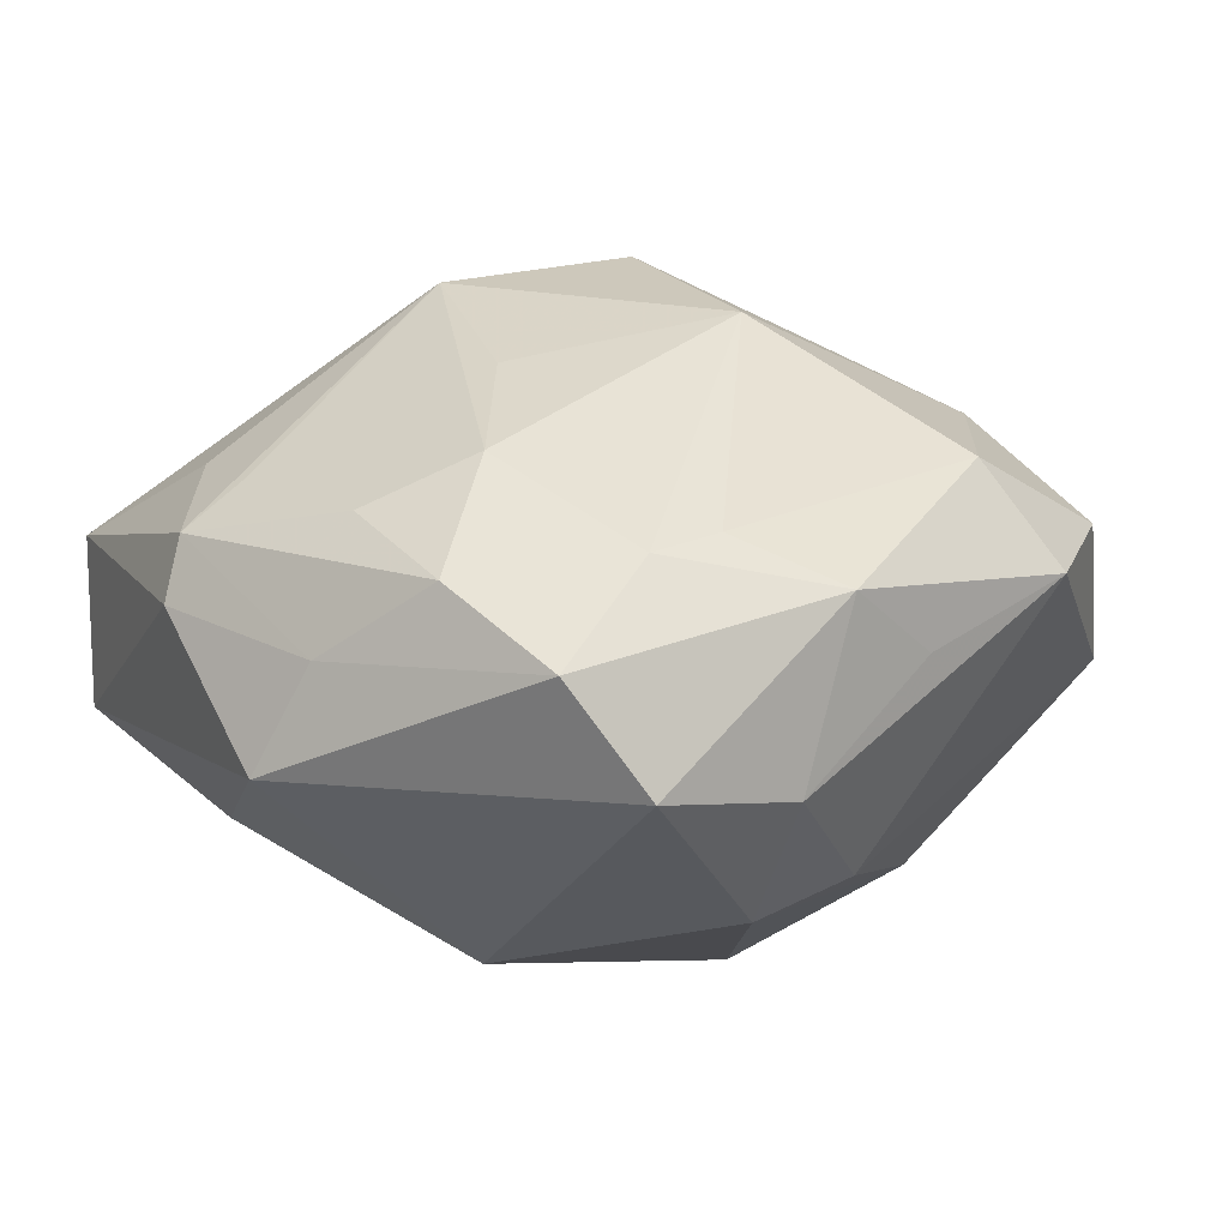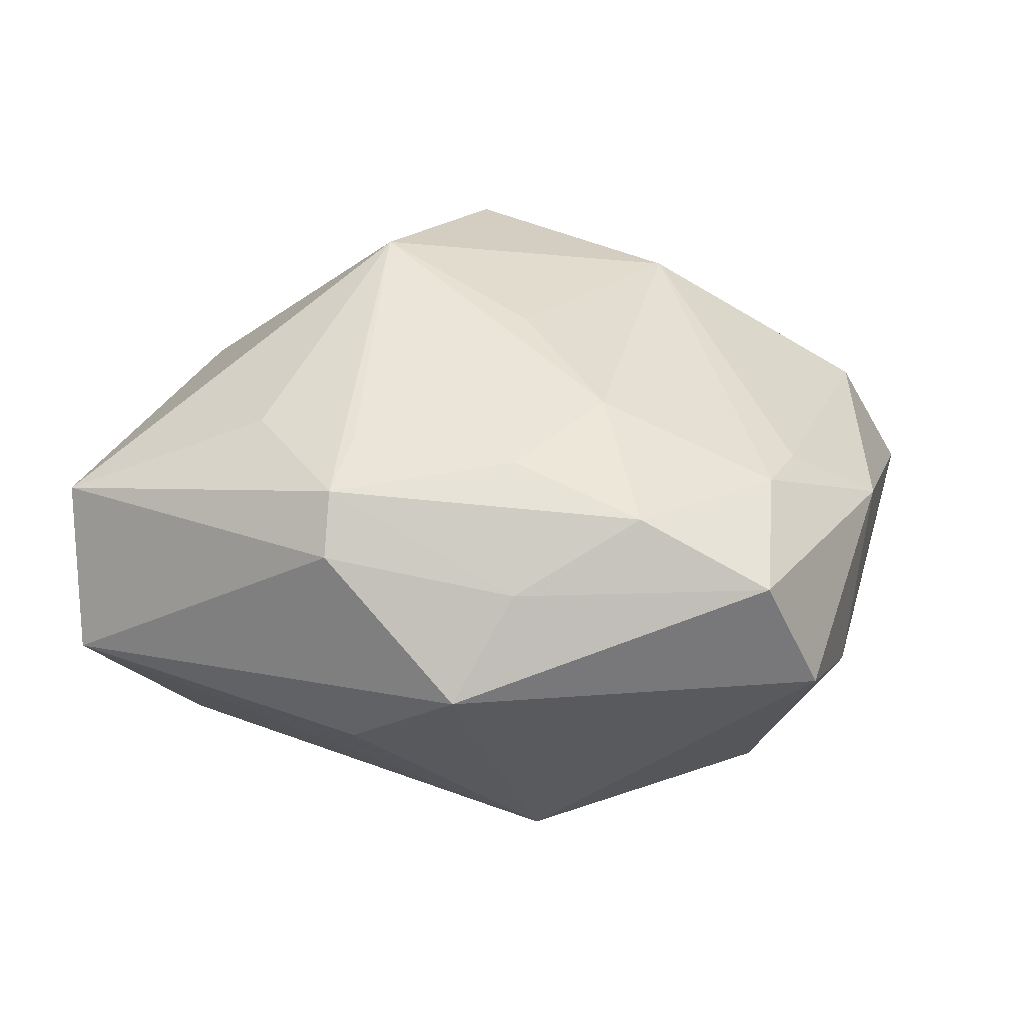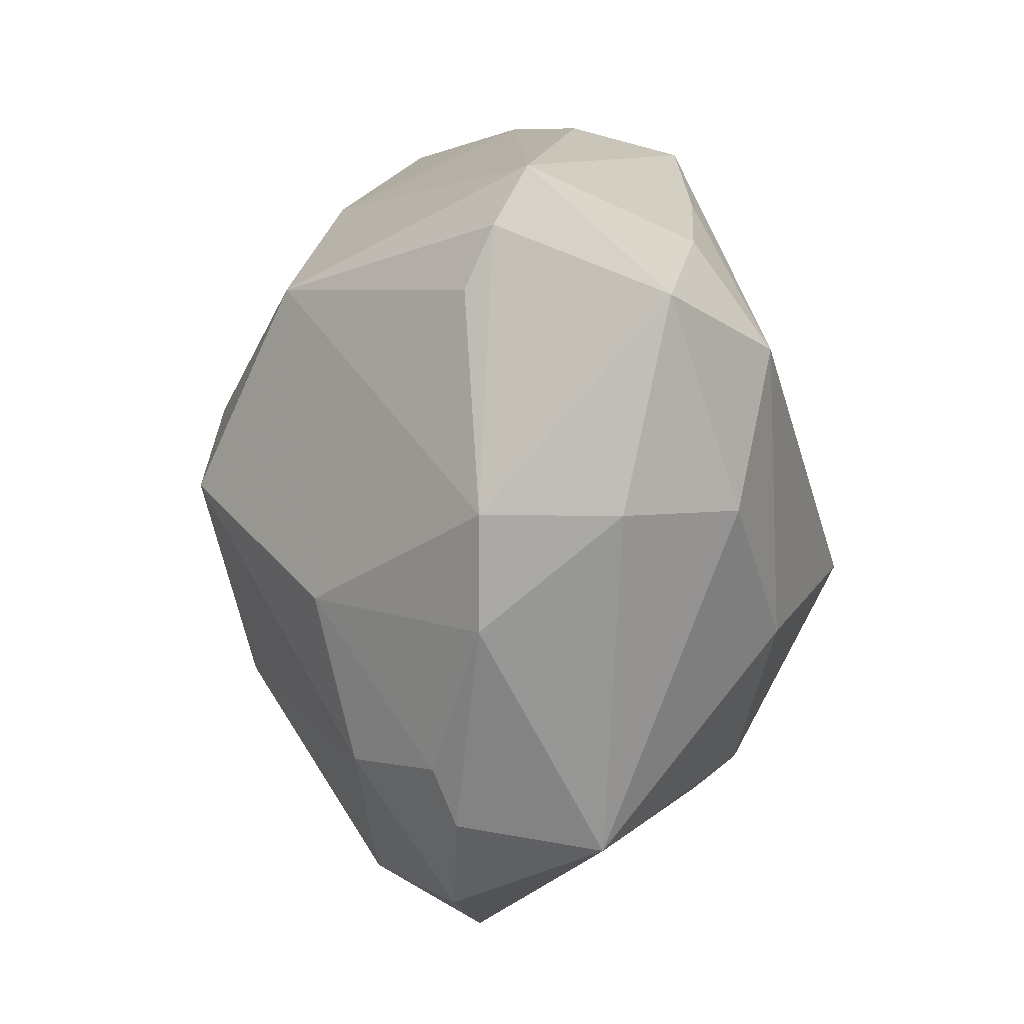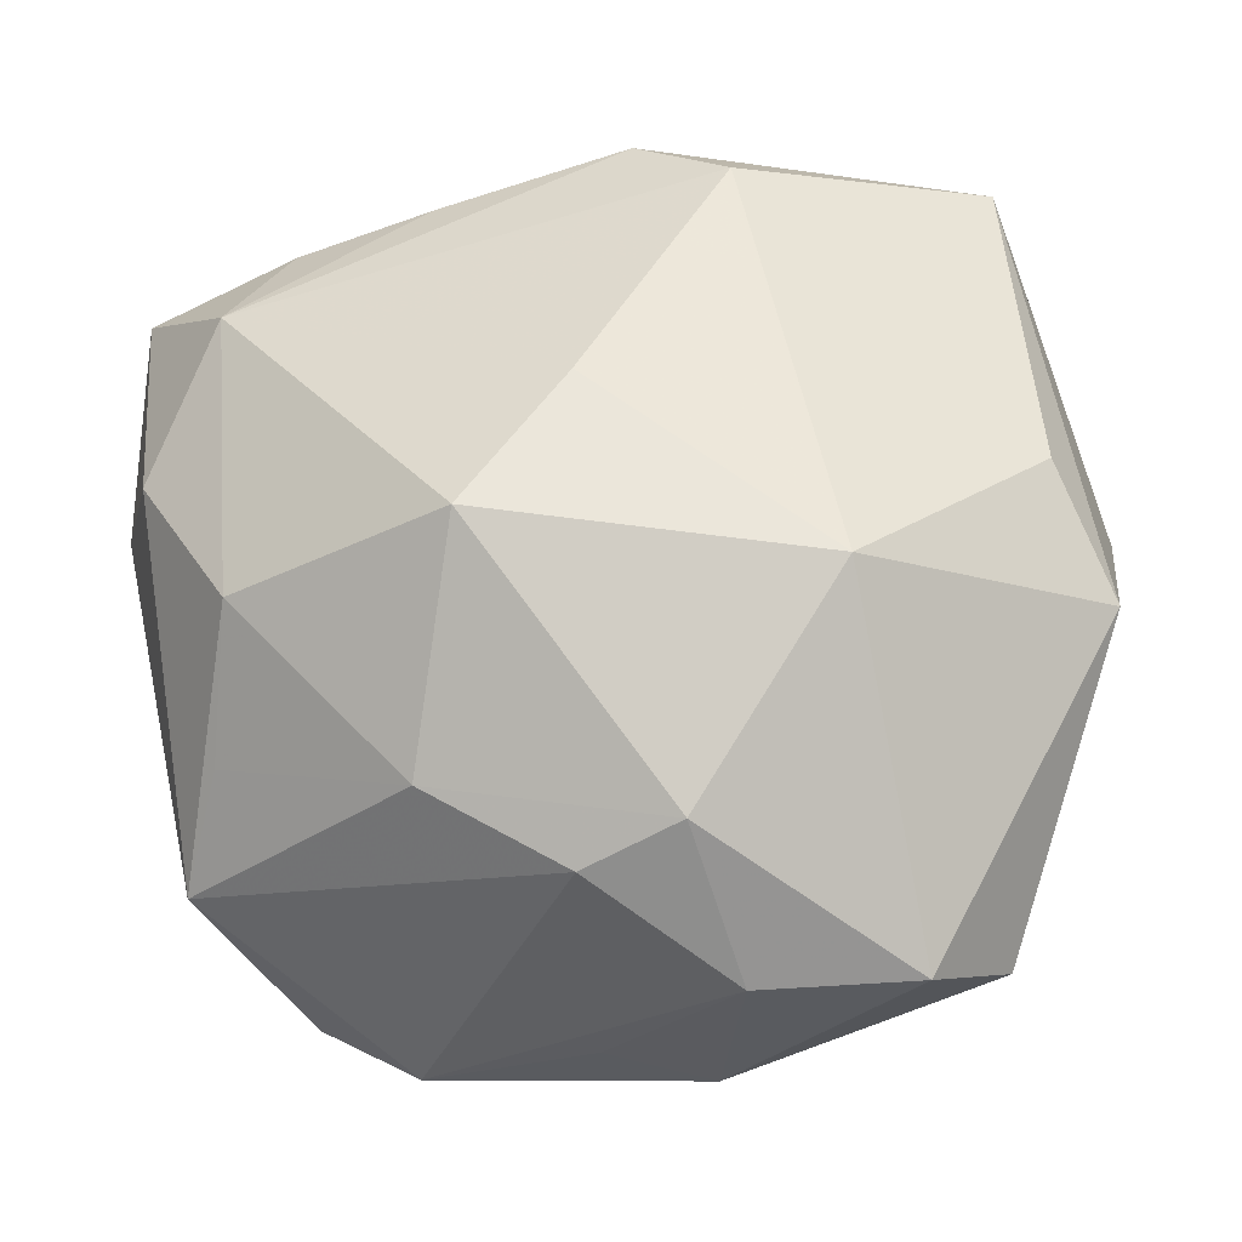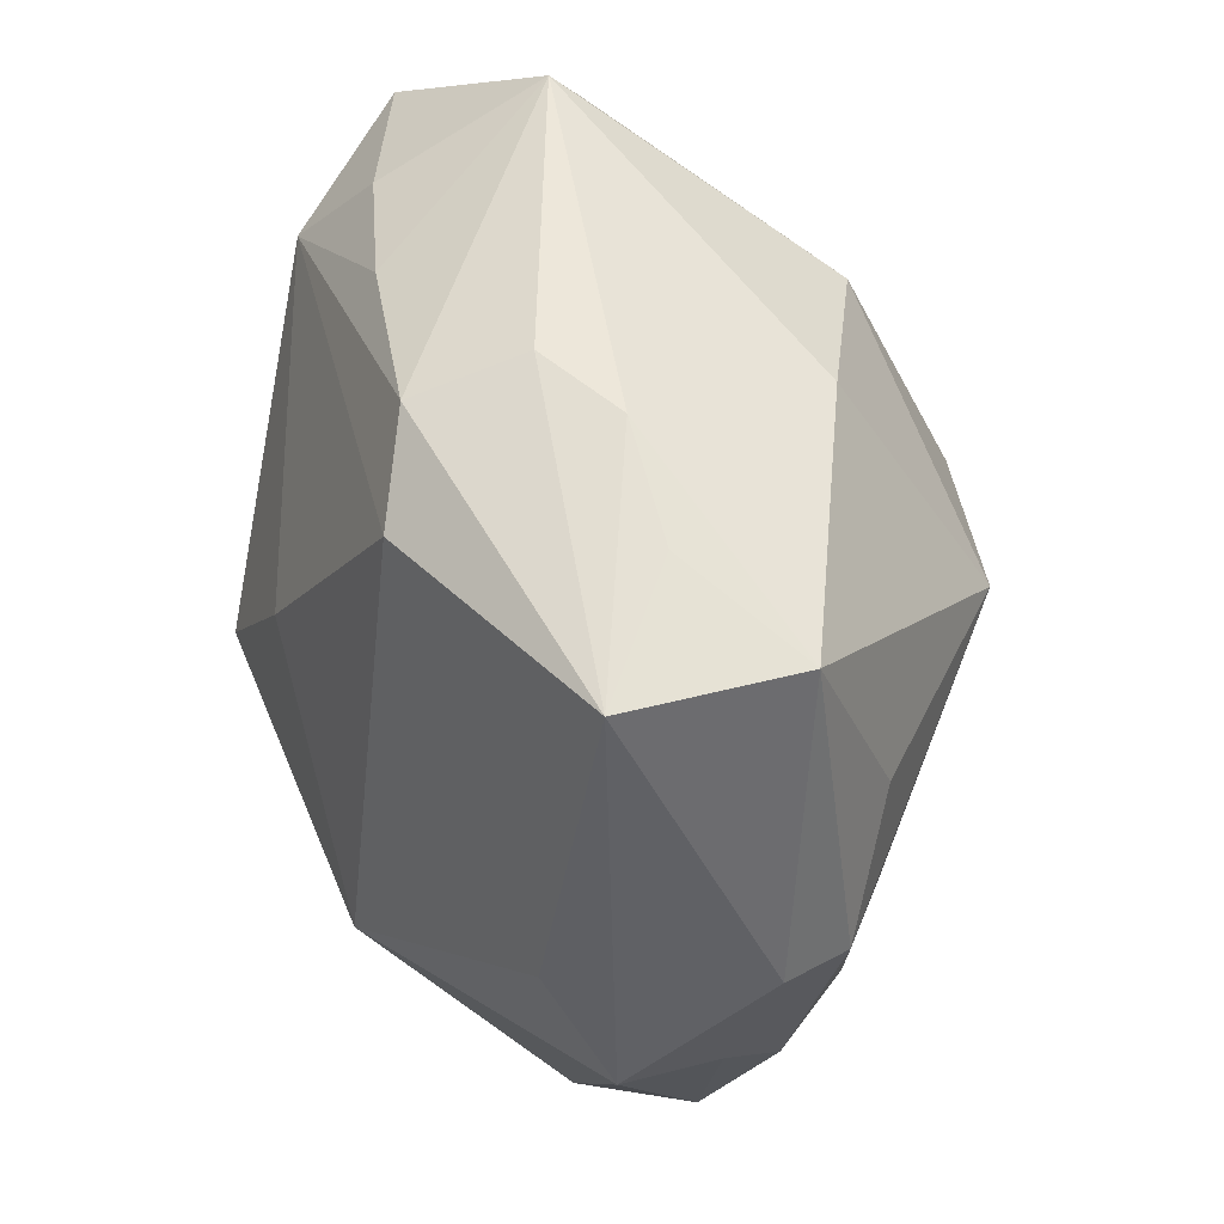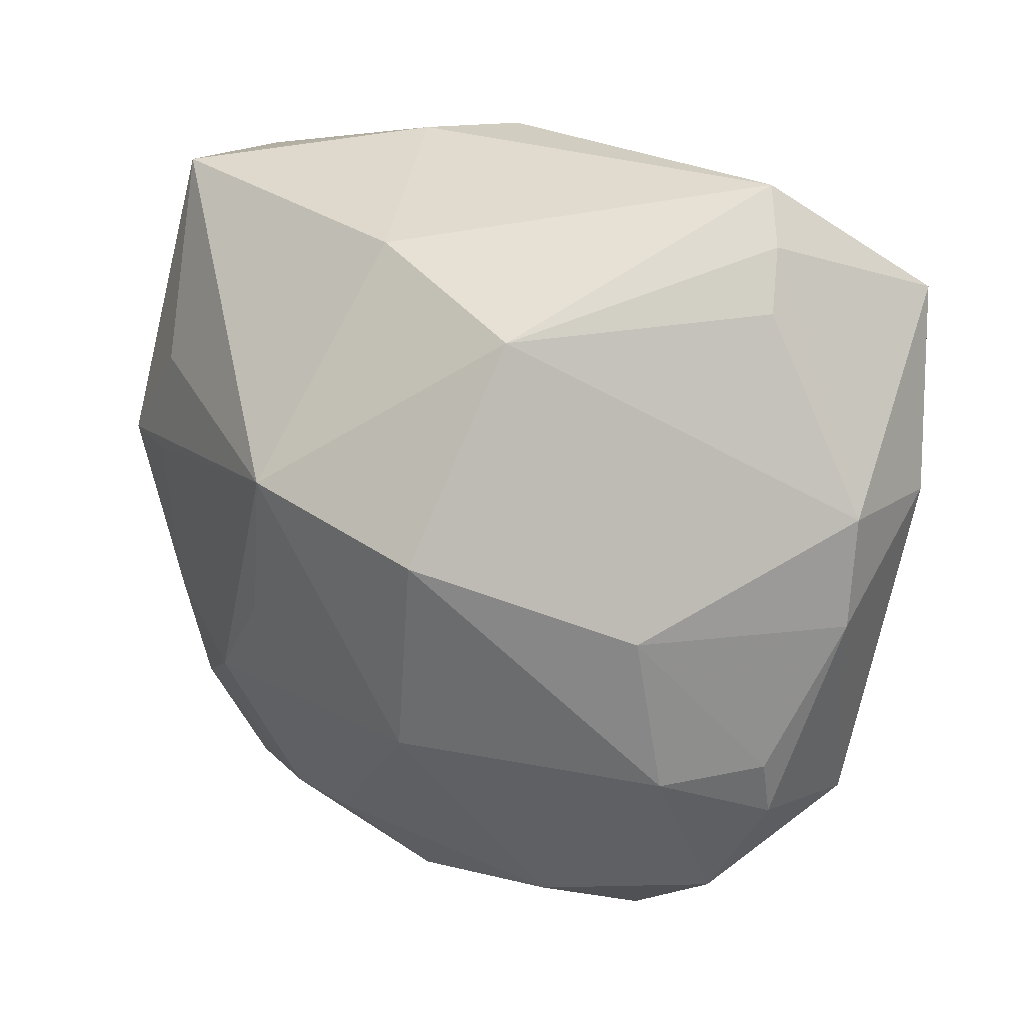
<metadata>
{"format":"obj","ext":"obj","renderer":"f3d","projection":"perspective","resolution":1024,"background":"white","views":[{"elev":5.5,"azim":-38.7,"up":"+Z"},{"elev":10.2,"azim":-74.9,"up":"+Z"},{"elev":10.3,"azim":83.3,"up":"+Y"},{"elev":-25.1,"azim":-173.9,"up":"+Y"},{"elev":53.7,"azim":-104.5,"up":"+Y"},{"elev":17.7,"azim":27.0,"up":"+Y"}]}
</metadata>
<code>
v -0.0117 0.03148 -0.02015
v -0.02219 -0.03354 0.009761
v -0.01061 0.03909 -0.00041
v 0.03963 0.005663 -0.01516
v -0.04344 0.005245 0.004057
v 0.0305 -0.00796 -0.02106
v 0.01162 -0.03634 0.01654
v 0.001613 -0.01725 0.02883
v 0.04089 -0.004873 0.008998
v -0.02108 -0.009617 -0.02733
v -0.002808 0.0365 -0.01661
v 0.01172 0.02388 0.02517
v -0.00751 -0.02935 -0.02227
v -0.04178 0.005265 0.01012
v -0.03999 -0.01219 0.0006081
v 0.0327 -0.01925 -0.0117
v 0.009905 -0.006022 -0.03184
v -0.02654 -0.01765 0.01744
v 0.03748 -0.02187 0.0002782
v -0.0226 0.03706 -0.0003016
v -0.0344 0.03461 -0.008293
v -0.0124 0.008581 0.03159
v 0.00594 0.003297 0.03417
v 0.02591 -0.0207 0.01963
v 0.03392 -0.02535 0.01045
v -0.03511 -0.02325 0.007586
v -0.01114 -0.03951 -0.01037
v 0.03261 0.01968 -0.01945
v -0.01778 -0.007562 0.02443
v 0.03651 -0.02749 -0.00326
v -0.04273 -0.007006 -0.009468
v 0.01438 -0.02499 -0.02053
v -0.03559 0.004767 0.01456
v 0.04201 0.02582 -0.00821
v 0.03417 -0.01964 0.01273
v -0.03497 -0.01098 0.01252
v -0.004883 0.0308 0.01869
v -0.02575 -0.03878 -0.009278
v -0.0324 -0.03515 0.0009333
v 0.03226 0.02556 0.009353
v -0.03329 0.01518 0.01538
v 0.01499 0.03217 -0.01518
v -0.01554 -0.03462 0.01118
v 0.04163 0.006144 0.00902
v 0.001776 -0.04079 0.0008102
v 0.03145 0.03145 0.006556
v 0.02779 0.02946 -0.0129
v 0.0293 0.03679 0.00315
v -0.03763 0.004529 -0.01465
v -0.03459 0.03516 0.007977
v 0.02742 -0.03523 0.01013
v 0.0008752 0.007498 -0.02858
v 0.01776 -0.04096 0.006573
v 0.02484 -0.004805 0.02326
v -0.002747 0.03936 -0.005809
v 0.001521 -0.03218 -0.01892
v 0.04368 0.006145 -0.003765
v -0.00766 -0.04185 0.006611
f 58 38 27
f 39 38 58
f 1 10 21
f 21 10 49
f 5 50 21
f 23 12 22
f 50 41 22
f 37 12 48
f 50 22 37
f 37 22 12
f 23 22 8
f 2 8 18
f 43 8 2
f 58 43 2
f 2 39 58
f 31 39 15
f 31 15 5
f 38 39 31
f 5 21 31
f 31 21 49
f 31 10 38
f 49 10 31
f 15 39 26
f 26 2 18
f 39 2 26
f 47 42 48
f 48 34 47
f 13 10 17
f 13 27 38
f 38 10 13
f 17 10 52
f 52 10 1
f 1 21 11
f 11 21 55
f 11 55 48
f 48 42 11
f 55 21 3
f 48 55 3
f 3 37 48
f 50 37 3
f 18 22 33
f 34 44 57
f 46 34 48
f 46 44 34
f 48 12 46
f 23 8 24
f 29 22 18
f 18 8 29
f 29 8 22
f 5 15 14
f 15 26 14
f 14 50 5
f 14 41 50
f 14 22 41
f 14 33 22
f 28 47 34
f 42 47 28
f 17 52 28
f 28 52 1
f 28 11 42
f 1 11 28
f 20 21 50
f 50 3 20
f 20 3 21
f 44 46 40
f 12 44 40
f 40 46 12
f 23 24 54
f 54 12 23
f 54 44 12
f 18 33 36
f 33 14 36
f 36 26 18
f 36 14 26
f 35 54 24
f 27 13 56
f 56 53 27
f 30 53 56
f 57 30 4
f 34 57 4
f 4 28 34
f 58 27 45
f 45 53 58
f 27 53 45
f 58 53 7
f 7 43 58
f 7 8 43
f 7 24 8
f 9 57 44
f 9 30 57
f 44 54 9
f 54 35 9
f 25 9 35
f 25 35 24
f 32 13 17
f 32 56 13
f 30 56 32
f 30 9 19
f 19 25 30
f 9 25 19
f 51 7 53
f 51 53 30
f 30 25 51
f 24 7 51
f 51 25 24
f 6 4 30
f 6 32 17
f 17 28 6
f 28 4 6
f 30 32 16
f 16 6 30
f 32 6 16

</code>
